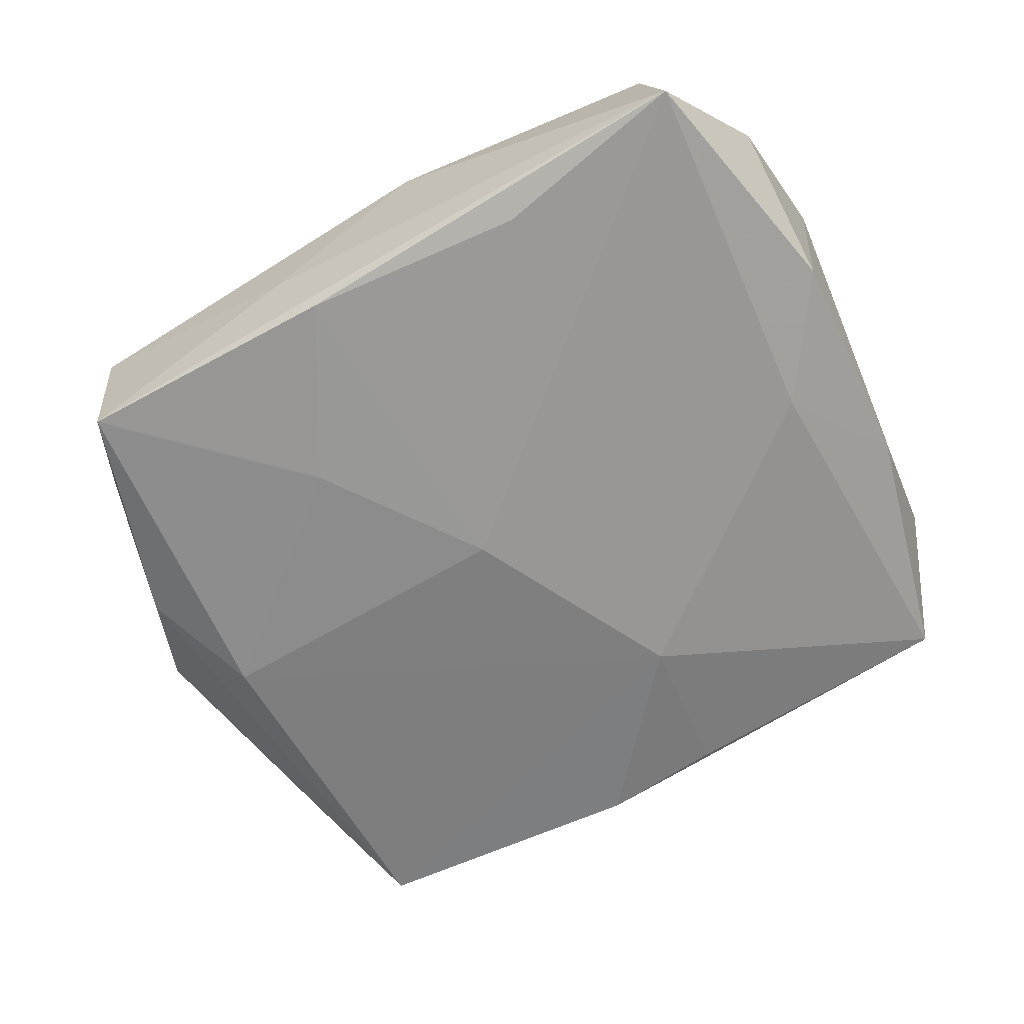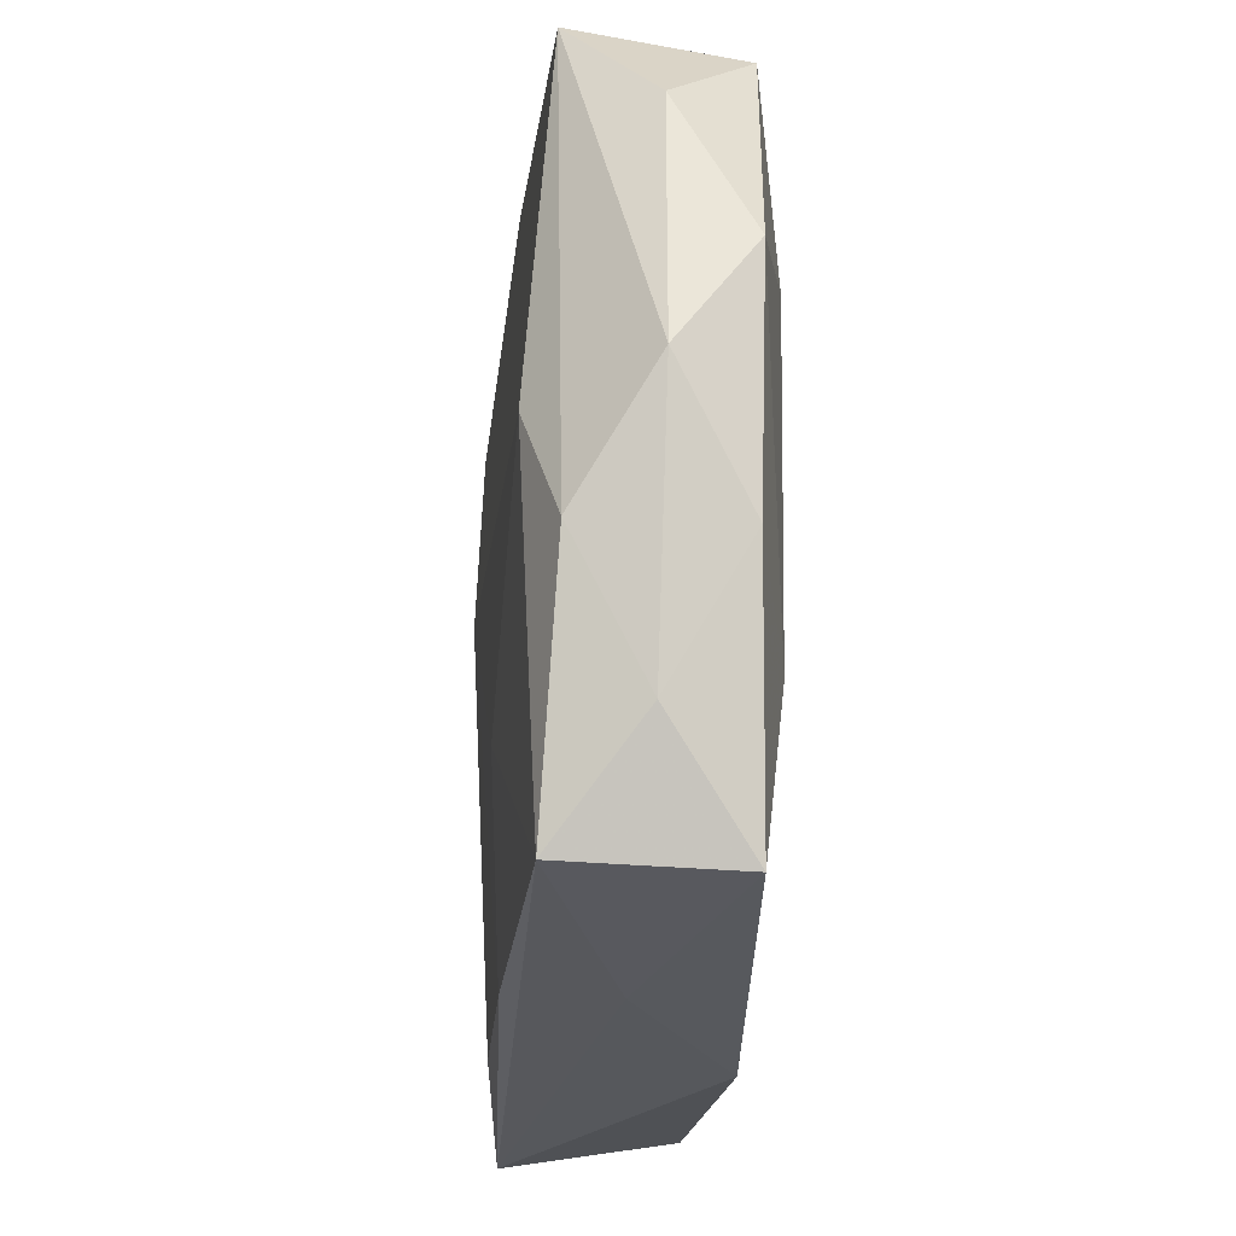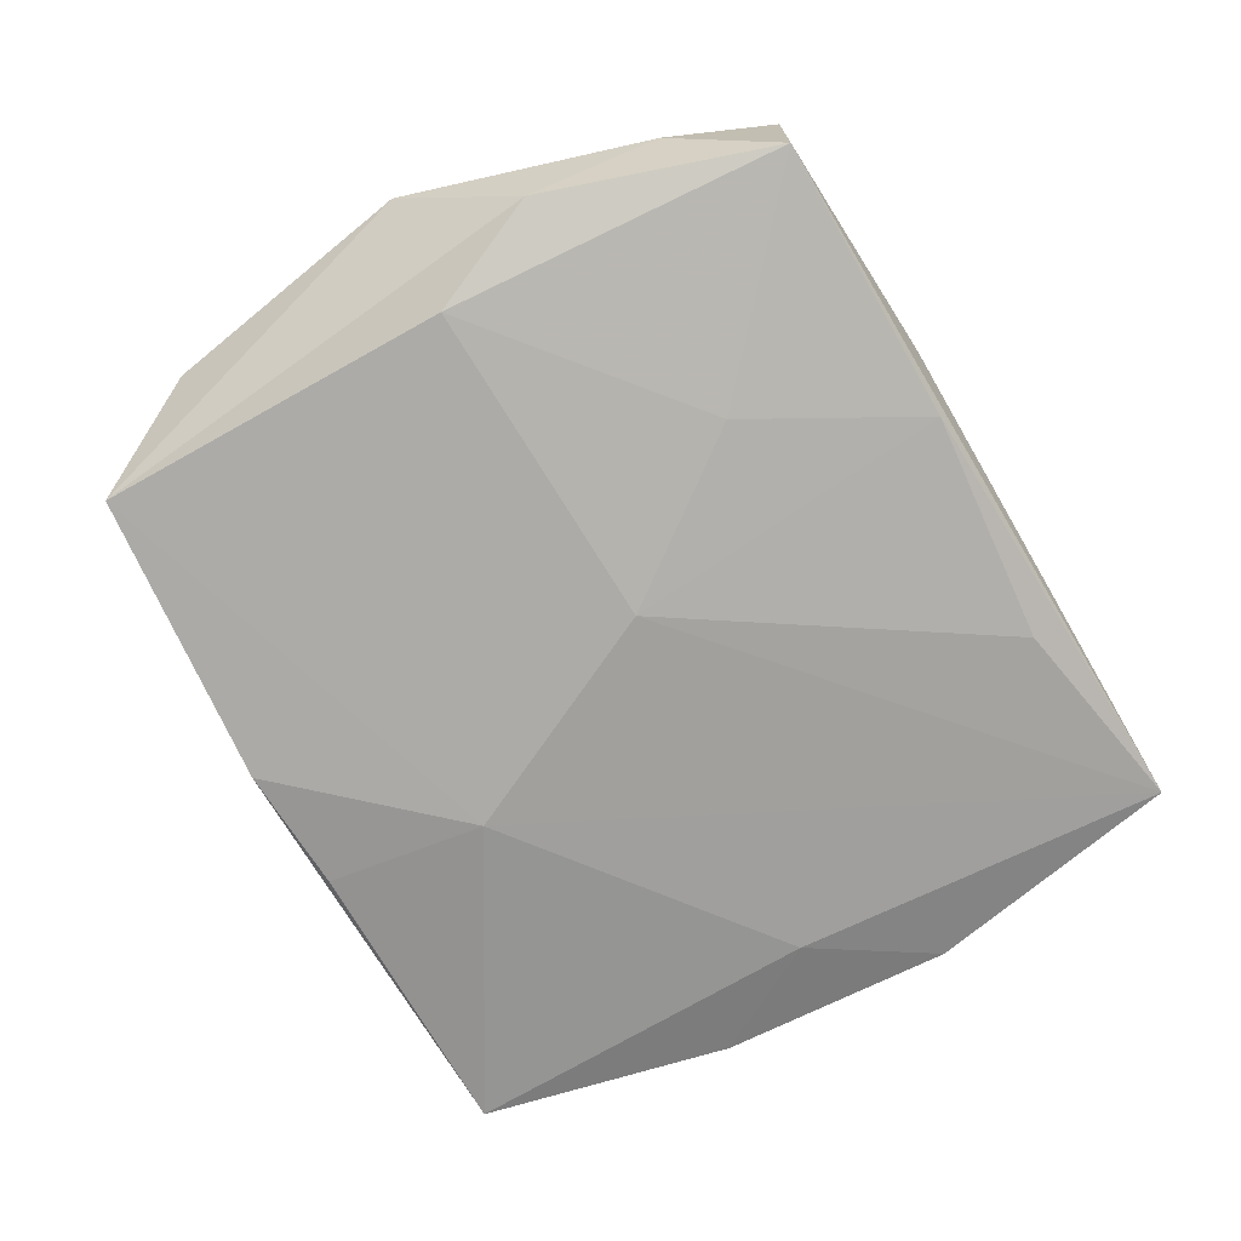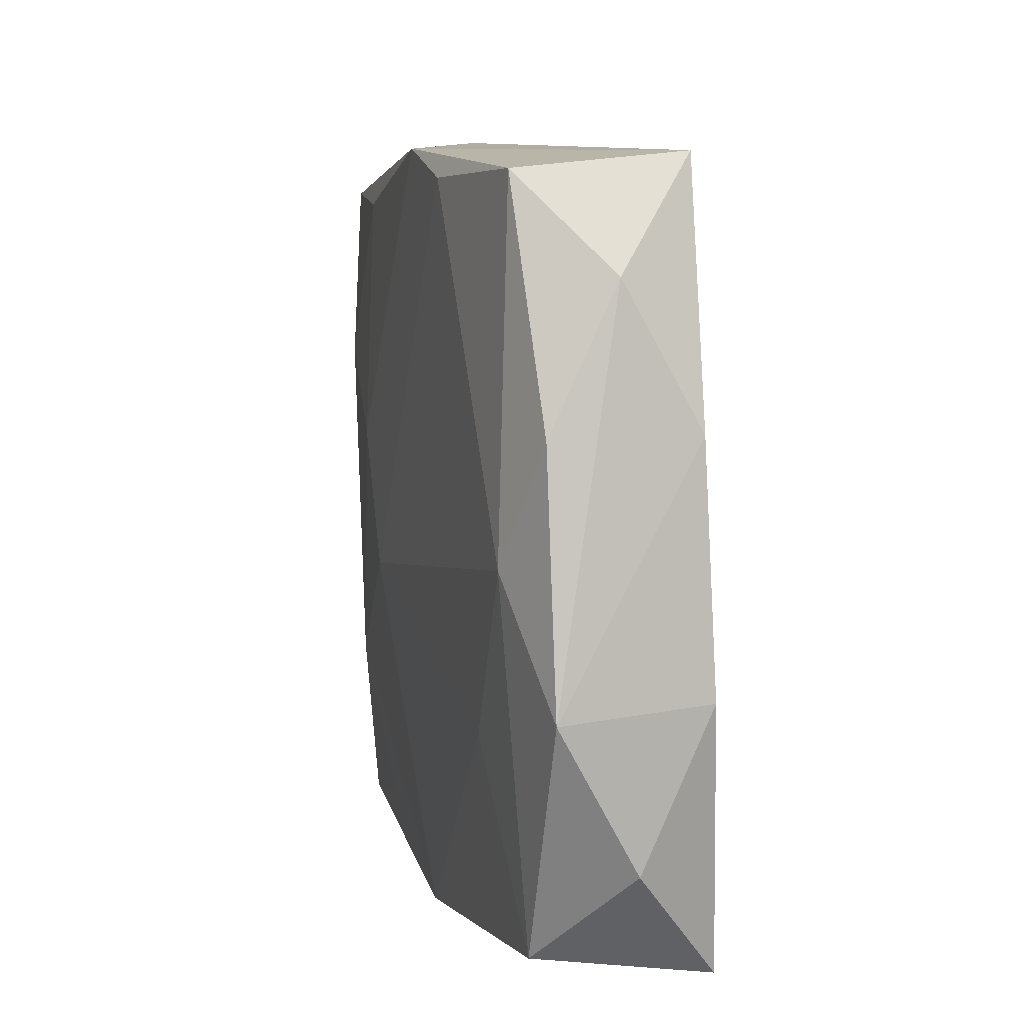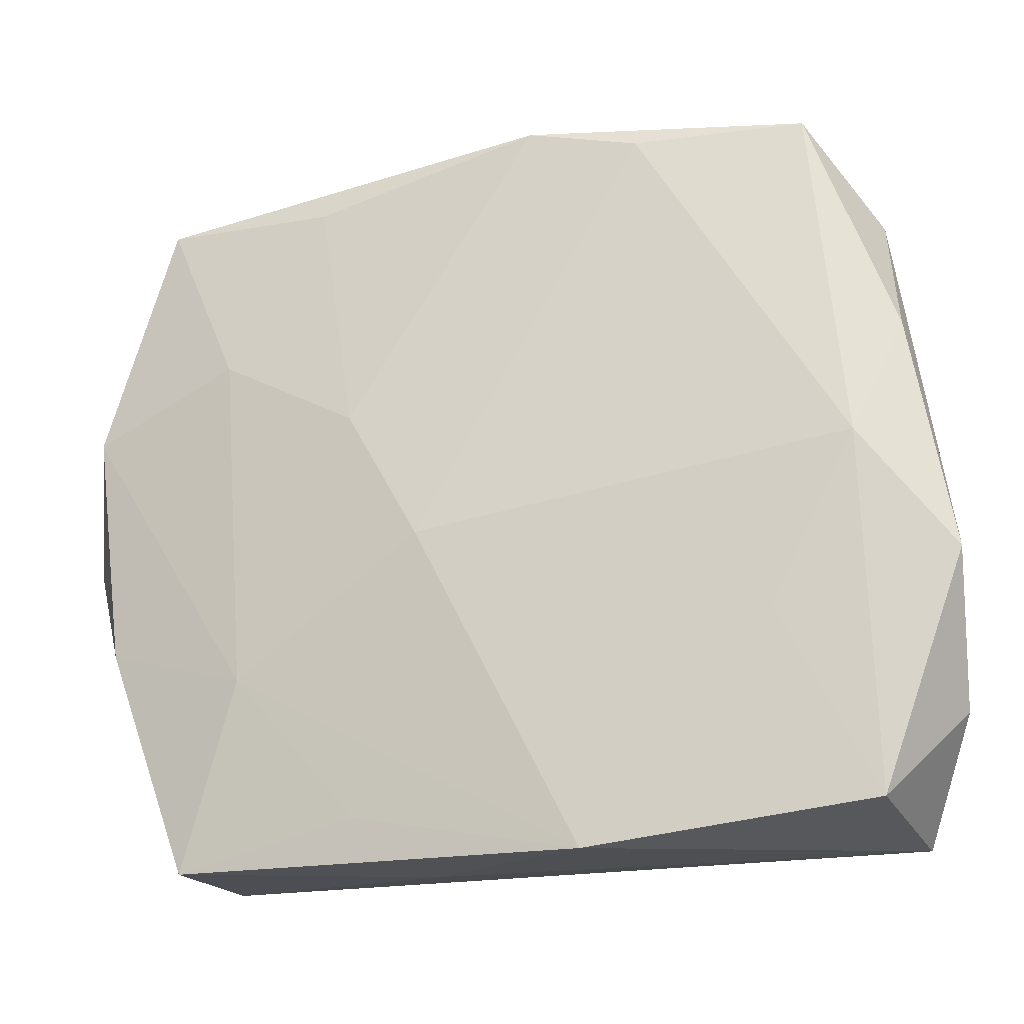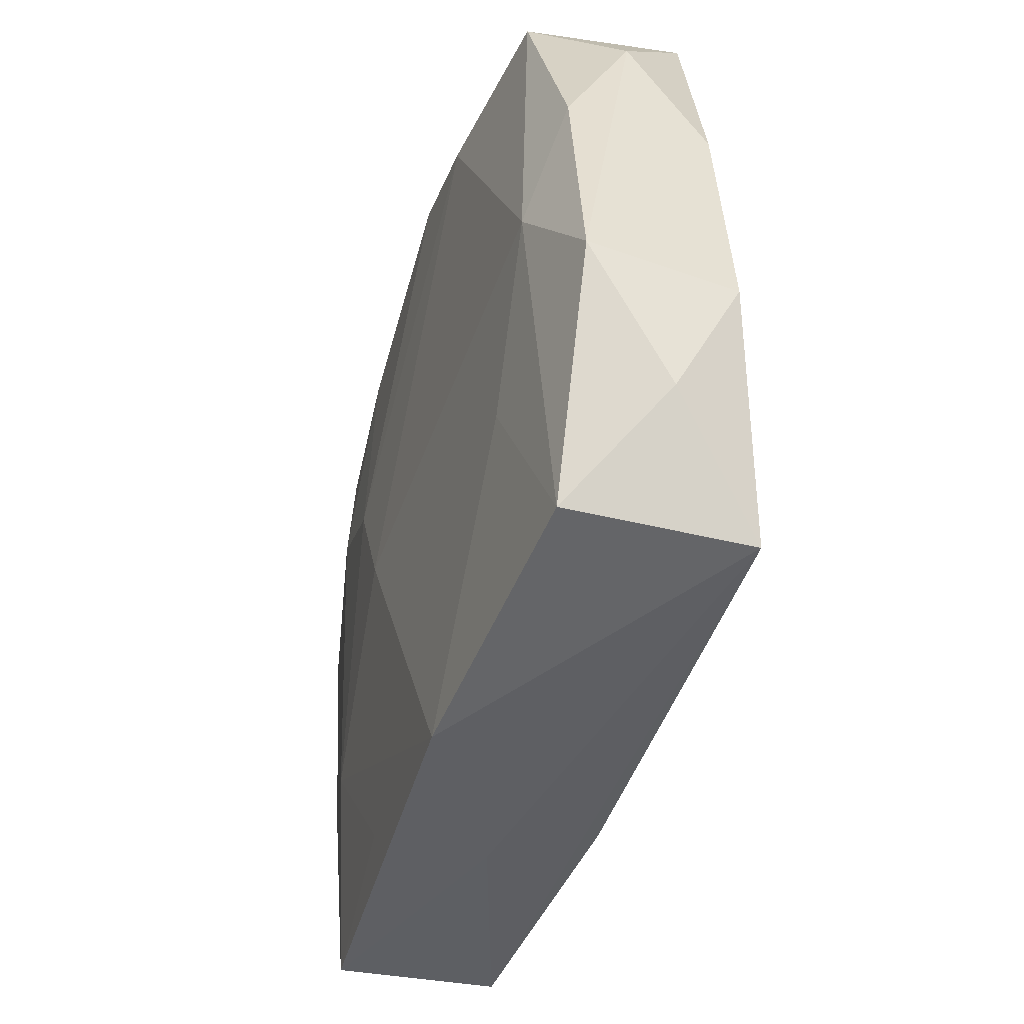
<metadata>
{"format":"obj","ext":"obj","renderer":"f3d","projection":"perspective","resolution":1024,"background":"white","views":[{"elev":-63.7,"azim":31.3,"up":"+Z"},{"elev":-29.4,"azim":-96.4,"up":"+Y"},{"elev":-77.2,"azim":-58.2,"up":"+Z"},{"elev":9.6,"azim":72.9,"up":"+Y"},{"elev":-19.9,"azim":12.8,"up":"+Y"},{"elev":-42.0,"azim":69.7,"up":"+Y"}]}
</metadata>
<code>
v -0.01154 0.005507 0.0086
v 0.005071 0.01532 -0.008943
v -0.03343 0.006759 0.004184
v -0.006328 0.02763 -0.007703
v 0.02372 0.0272 0.00741
v 0.01094 0.02633 0.008689
v -0.0277 0.02418 0.005055
v -0.025 -0.02816 0.004637
v 0.03249 -0.007244 -0.004068
v -0.03056 -0.01059 -0.006766
v 0.02576 0.001269 -0.006111
v 0.0306 0.01017 -0.003799
v 0.03307 -0.01836 0.001314
v -0.01448 0.0237 0.007163
v -0.002923 -0.02691 -0.007729
v -0.01066 -0.01439 -0.00899
v -0.006466 -0.02816 -0.0005717
v 0.02639 0.001168 0.008939
v -0.02827 0.02533 -0.007135
v -0.006145 -0.004229 0.008939
v -0.02032 -0.01419 0.006808
v 0.02715 -0.02535 0.007044
v 0.02512 0.02831 -0.004692
v 0.02956 -0.02687 -0.005426
v -0.0024 -0.001976 -0.009769
v 0.005798 -0.02816 0.007755
v -0.03139 -0.01083 0.003896
v -0.03265 0.01727 -0.001214
v -0.0352 -0.002285 -0.001557
v 0.01999 -0.01154 0.008432
v 0.01419 -0.02466 -0.007215
v 0.002595 0.02828 0.008359
v -0.02197 0.0112 0.007099
v 0.03345 -0.007689 0.007187
v -0.02889 -0.02035 -0.001485
v -0.01029 0.02861 -7.957e-05
v -0.01121 -0.02495 0.00647
v -0.02415 -0.02767 -0.007319
v 0.03026 0.01009 0.00688
v 0.003172 0.02744 -0.007075
v 0.02924 0.02039 0.001595
v -0.02706 -0.001749 -0.008926
f 32 23 36
f 36 23 4
f 12 11 23
f 23 11 2
f 20 26 30
f 25 2 24
f 24 2 11
f 23 32 5
f 32 6 5
f 40 4 23
f 23 2 40
f 40 2 4
f 18 5 6
f 18 6 20
f 20 30 18
f 34 39 18
f 39 5 18
f 26 24 22
f 22 30 26
f 34 18 22
f 22 18 30
f 9 12 34
f 11 12 9
f 9 24 11
f 38 24 17
f 17 24 26
f 20 6 1
f 1 6 32
f 3 33 7
f 7 28 3
f 7 32 36
f 38 17 8
f 8 17 26
f 42 16 38
f 25 16 42
f 42 2 25
f 3 28 29
f 29 27 3
f 23 5 41
f 41 5 39
f 41 12 23
f 34 12 41
f 41 39 34
f 15 24 38
f 38 16 15
f 15 16 25
f 34 22 13
f 13 22 24
f 13 9 34
f 24 9 13
f 36 4 19
f 19 7 36
f 28 7 19
f 4 2 19
f 2 42 19
f 19 29 28
f 32 7 14
f 14 7 33
f 14 1 32
f 33 1 14
f 37 8 26
f 27 8 21
f 21 33 3
f 3 27 21
f 21 1 33
f 20 1 21
f 8 37 21
f 21 26 20
f 21 37 26
f 10 42 38
f 10 19 42
f 29 19 10
f 35 8 27
f 27 29 35
f 38 8 35
f 35 10 38
f 29 10 35
f 25 24 31
f 31 15 25
f 24 15 31

</code>
